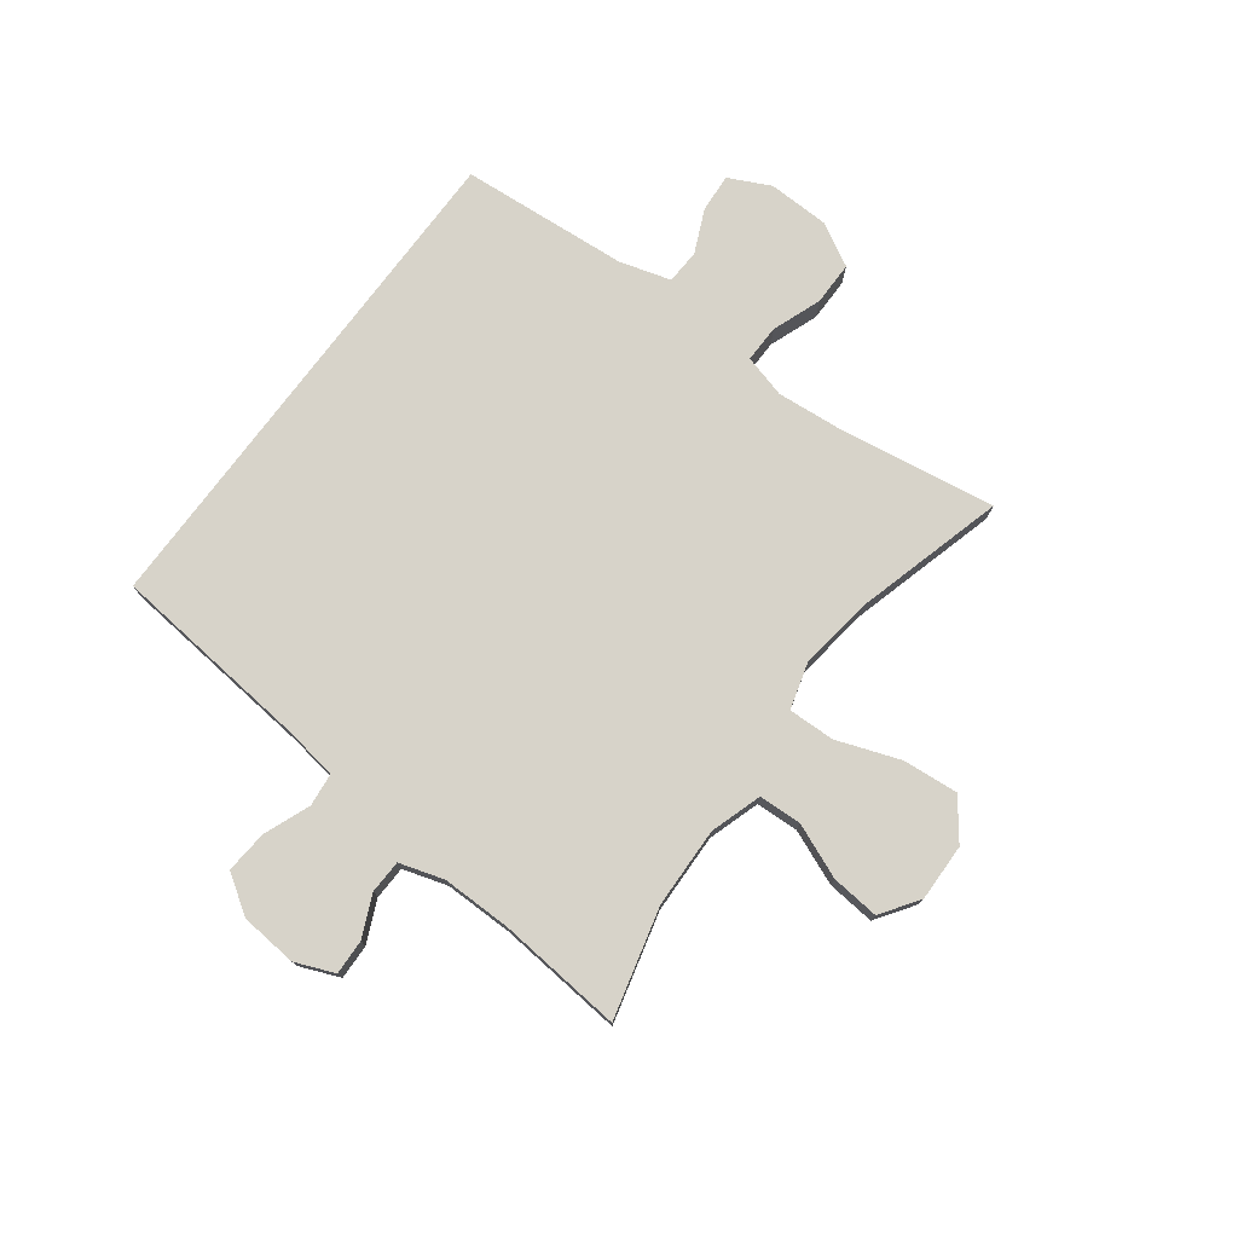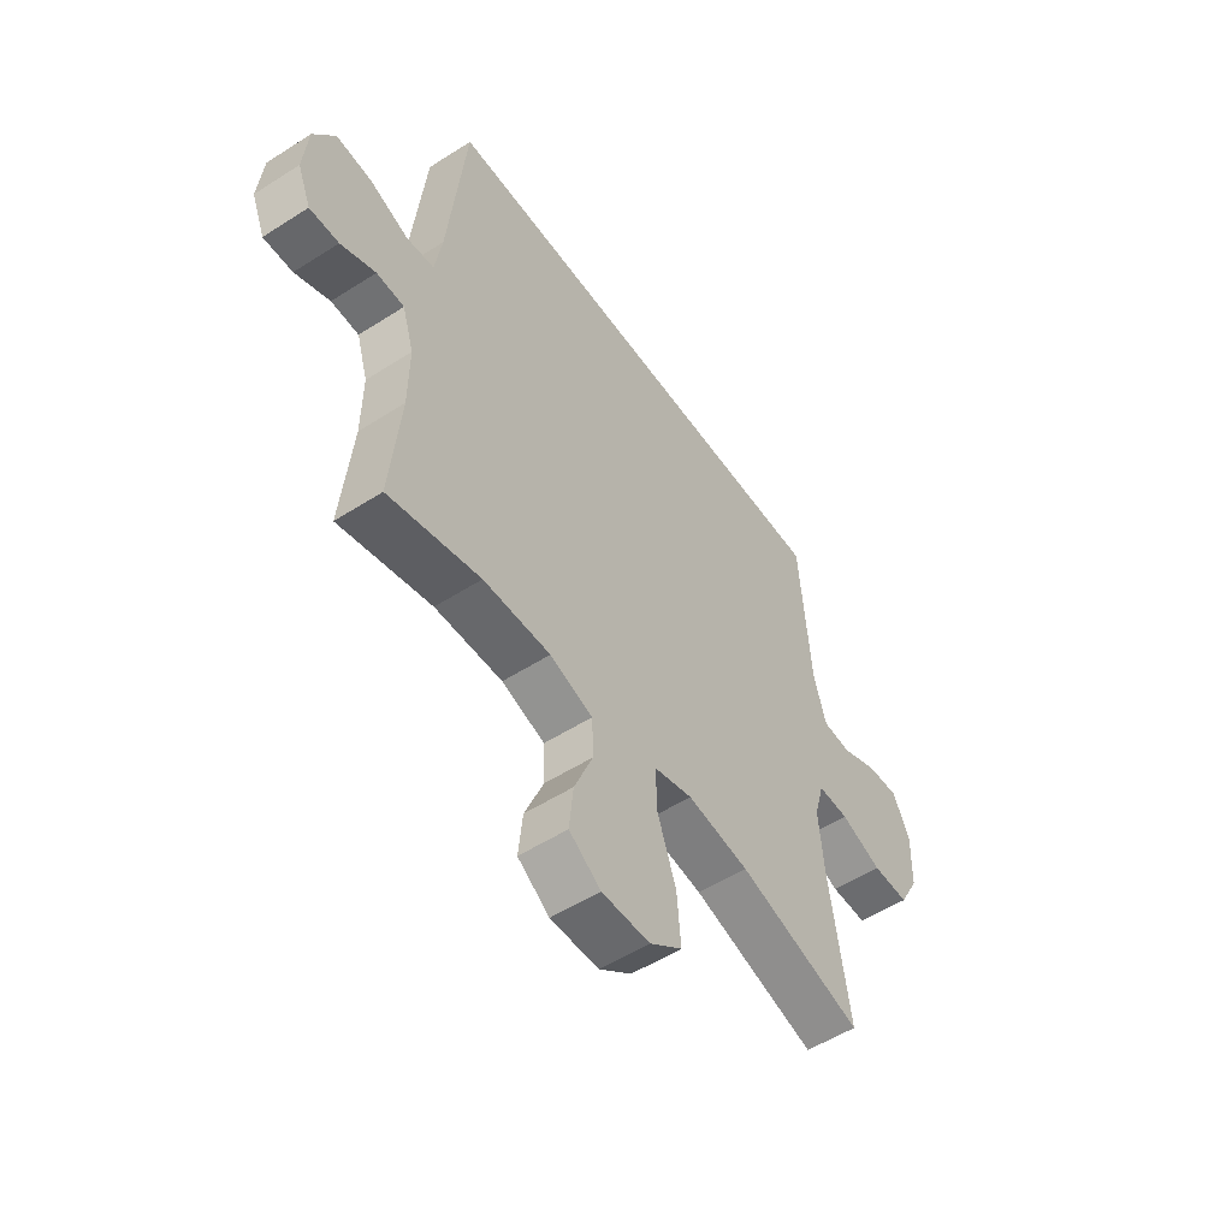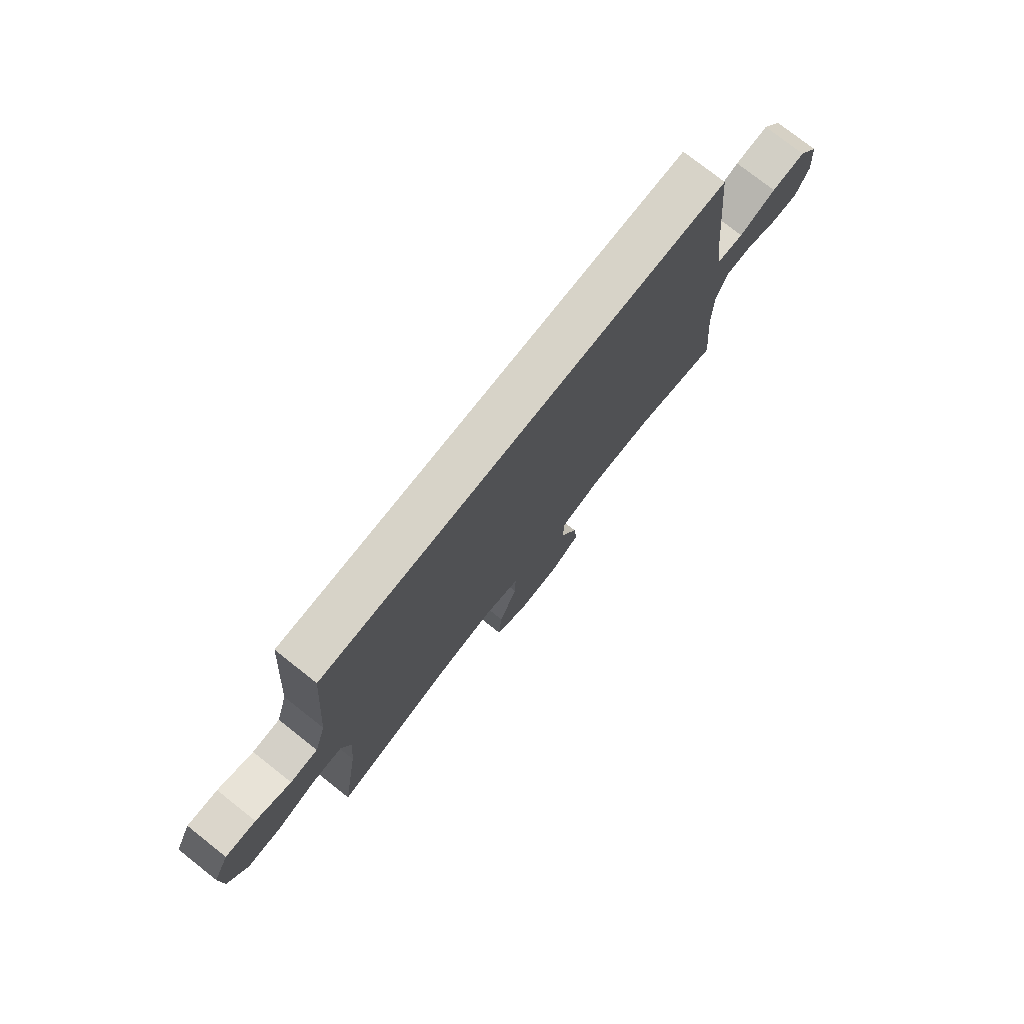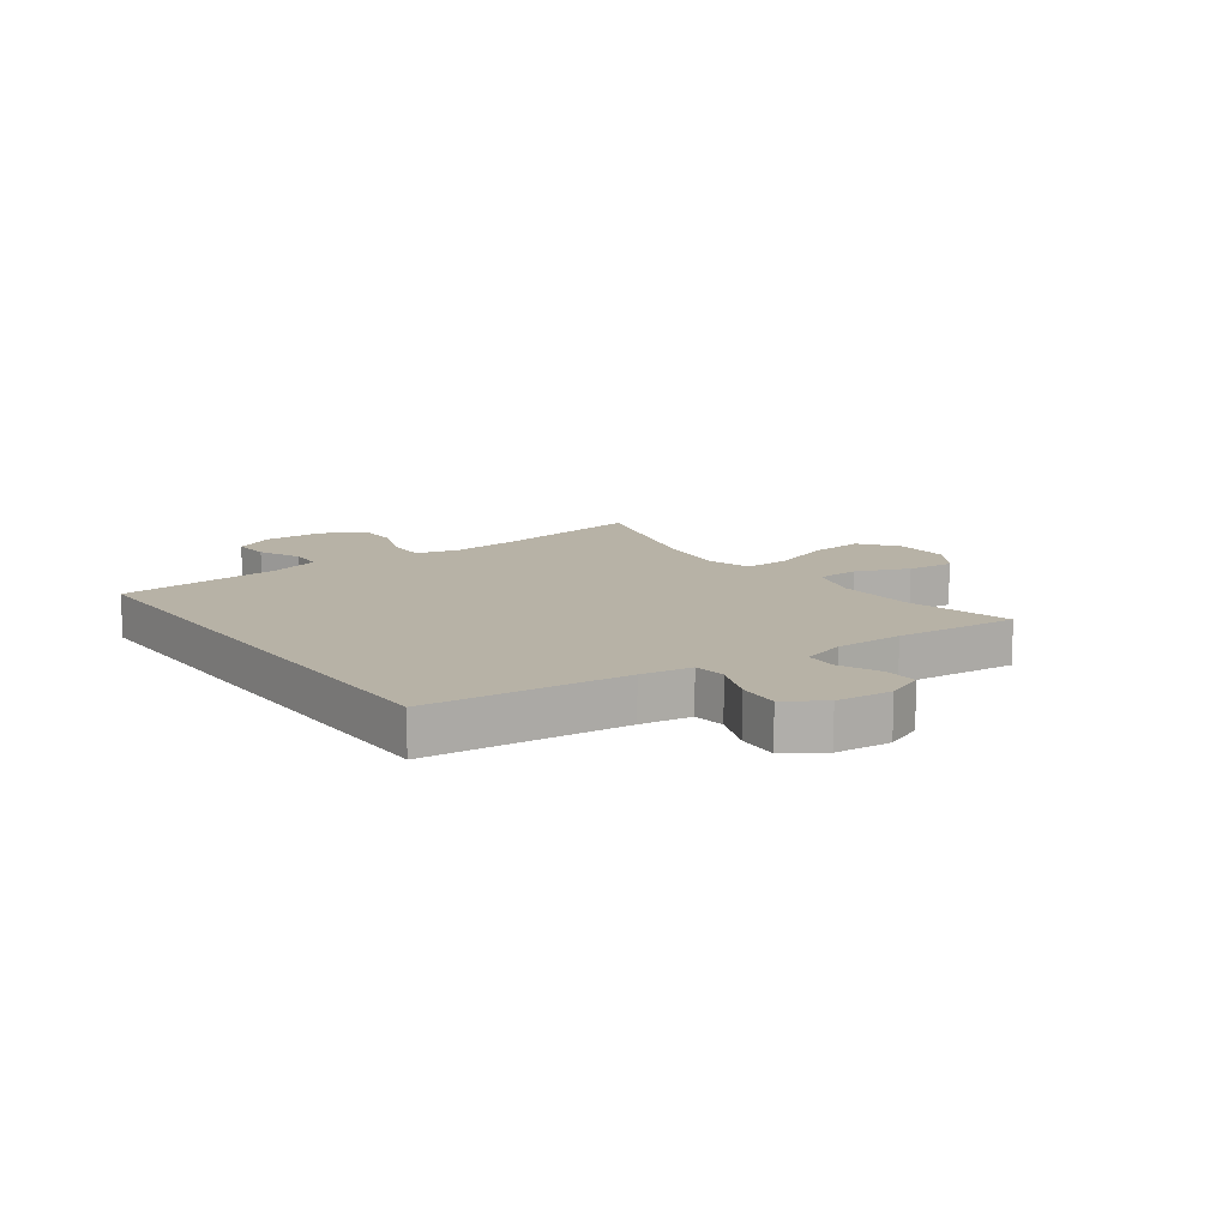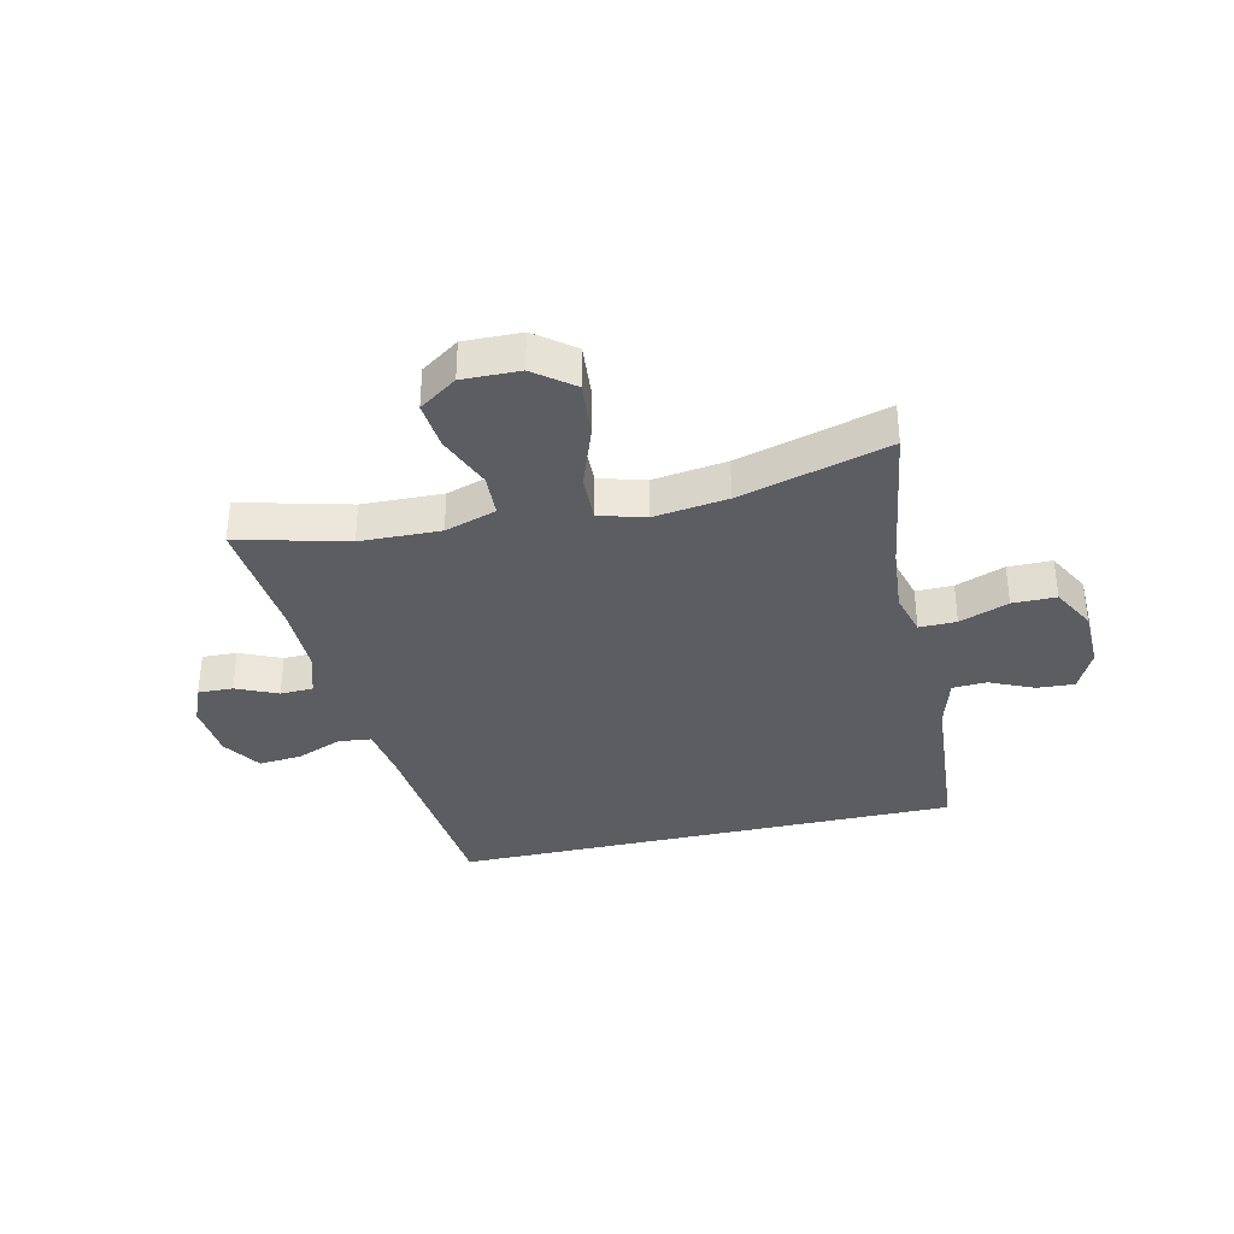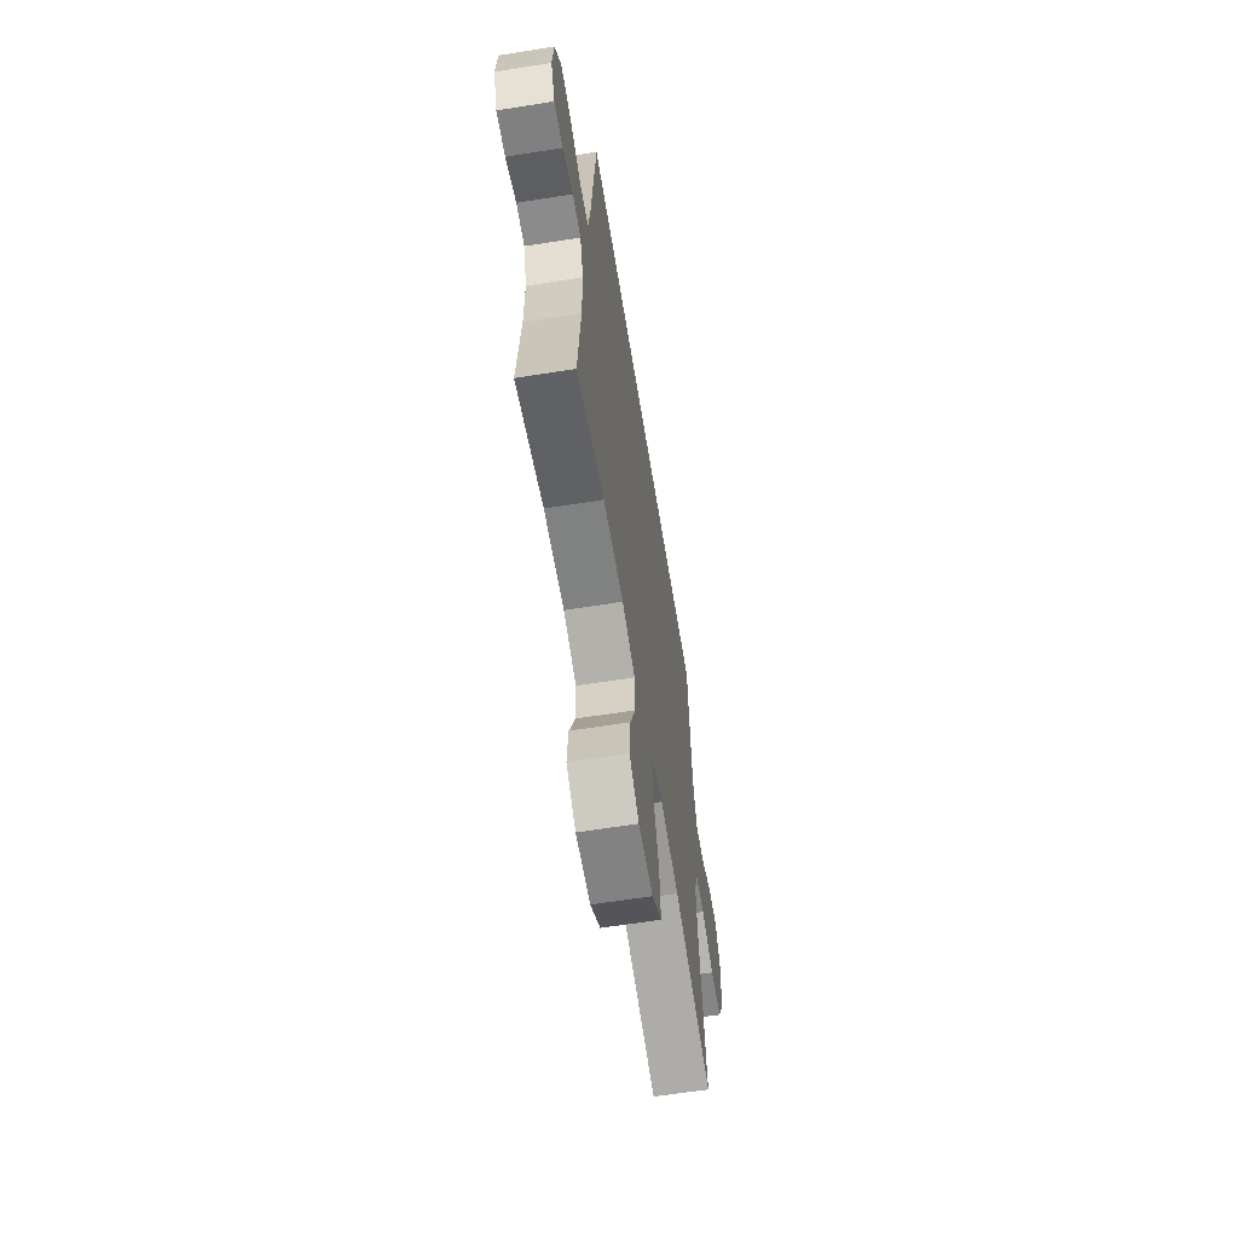
<metadata>
{"format":"obj","ext":"obj","renderer":"f3d","projection":"perspective","resolution":1024,"background":"white","views":[{"elev":76.1,"azim":126.7,"up":"+Y"},{"elev":-53.7,"azim":124.3,"up":"+Z"},{"elev":76.8,"azim":-51.8,"up":"+Z"},{"elev":12.5,"azim":53.9,"up":"+Y"},{"elev":-35.7,"azim":-167.2,"up":"+Y"},{"elev":-61.9,"azim":99.2,"up":"+Z"}]}
</metadata>
<code>
v 0.407 0.07 0.5
v 0.442 0.07 0.157
v 0.456 0.07 0.069
v 0.512 0.07 0.063
v 0.59 0.07 0.094
v 0.662 0.07 0.1
v 0.705 0.07 0.035
v 0.714 0.07 -0.061
v 0.687 0.07 -0.127
v 0.628 0.07 -0.125
v 0.558 0.07 -0.094
v 0.502 0.07 -0.096
v 0.479 0.07 -0.171
v 0.48 0.07 -0.288
v 0.5 0.07 -0.5
v 0.315 0.07 -0.453
v 0.179 0.07 -0.449
v 0.092 0.07 -0.477
v 0.089 0.07 -0.549
v 0.127 0.07 -0.641
v 0.135 0.07 -0.722
v 0.071 0.07 -0.766
v -0.026 0.07 -0.764
v -0.092 0.07 -0.714
v -0.084 0.07 -0.62
v -0.046 0.07 -0.514
v -0.044 0.07 -0.435
v -0.122 0.07 -0.413
v -0.247 0.07 -0.43
v -0.5 0.07 -0.5
v -0.46 0.07 -0.236
v -0.45 0.07 -0.122
v -0.47 0.07 -0.05
v -0.533 0.07 -0.051
v -0.616 0.07 -0.082
v -0.69 0.07 -0.082
v -0.73 0.07 -0.009
v -0.733 0.07 0.094
v -0.699 0.07 0.164
v -0.635 0.07 0.16
v -0.561 0.07 0.127
v -0.503 0.07 0.13
v -0.478 0.07 0.216
v -0.456 0.07 0.5
v 0.407 0 0.5
v 0.442 0 0.157
v 0.456 0 0.069
v 0.512 0 0.063
v 0.59 0 0.094
v 0.662 0 0.1
v 0.705 0 0.035
v 0.714 0 -0.061
v 0.687 0 -0.127
v 0.628 0 -0.125
v 0.558 0 -0.094
v 0.502 0 -0.096
v 0.479 0 -0.171
v 0.48 0 -0.288
v 0.5 0 -0.5
v 0.315 0 -0.453
v 0.179 0 -0.449
v 0.092 0 -0.477
v 0.089 0 -0.549
v 0.127 0 -0.641
v 0.135 0 -0.722
v 0.071 0 -0.766
v -0.026 0 -0.764
v -0.092 0 -0.714
v -0.084 0 -0.62
v -0.046 0 -0.514
v -0.044 0 -0.435
v -0.122 0 -0.413
v -0.247 0 -0.43
v -0.5 0 -0.5
v -0.46 0 -0.236
v -0.45 0 -0.122
v -0.47 0 -0.05
v -0.533 0 -0.051
v -0.616 0 -0.082
v -0.69 0 -0.082
v -0.73 0 -0.009
v -0.733 0 0.094
v -0.699 0 0.164
v -0.635 0 0.16
v -0.561 0 0.127
v -0.503 0 0.13
v -0.478 0 0.216
v -0.456 0 0.5
f 43 44 1 2
f 42 43 2 3
f 41 42 3 4
f 38 39 40 41
f 38 41 4
f 37 38 4
f 34 35 36 37
f 33 34 37 4
f 32 33 4
f 31 32 4
f 29 30 31 4
f 28 29 4 5
f 27 28 5 6
f 26 27 6
f 19 20 21 22
f 18 19 22 23
f 14 15 16
f 13 14 16 17
f 12 13 17 18
f 8 9 10 11
f 8 11 12
f 7 8 12
f 6 7 12
f 26 6 12 18
f 24 25 26
f 18 23 24 26
f 46 45 88 87
f 47 46 87 86
f 48 47 86 85
f 85 84 83 82
f 48 85 82
f 48 82 81
f 81 80 79 78
f 48 81 78 77
f 48 77 76
f 48 76 75
f 48 75 74 73
f 49 48 73 72
f 50 49 72 71
f 50 71 70
f 66 65 64 63
f 67 66 63 62
f 60 59 58
f 61 60 58 57
f 62 61 57 56
f 55 54 53 52
f 56 55 52
f 56 52 51
f 56 51 50
f 62 56 50 70
f 70 69 68
f 70 68 67 62
f 1 45 46 2
f 2 46 47 3
f 3 47 48 4
f 4 48 49 5
f 5 49 50 6
f 6 50 51 7
f 7 51 52 8
f 8 52 53 9
f 9 53 54 10
f 10 54 55 11
f 11 55 56 12
f 12 56 57 13
f 13 57 58 14
f 14 58 59 15
f 15 59 60 16
f 16 60 61 17
f 17 61 62 18
f 18 62 63 19
f 19 63 64 20
f 20 64 65 21
f 21 65 66 22
f 22 66 67 23
f 23 67 68 24
f 24 68 69 25
f 25 69 70 26
f 26 70 71 27
f 27 71 72 28
f 28 72 73 29
f 29 73 74 30
f 30 74 75 31
f 31 75 76 32
f 32 76 77 33
f 33 77 78 34
f 34 78 79 35
f 35 79 80 36
f 36 80 81 37
f 37 81 82 38
f 38 82 83 39
f 39 83 84 40
f 40 84 85 41
f 41 85 86 42
f 42 86 87 43
f 43 87 88 44
f 44 88 45 1

</code>
